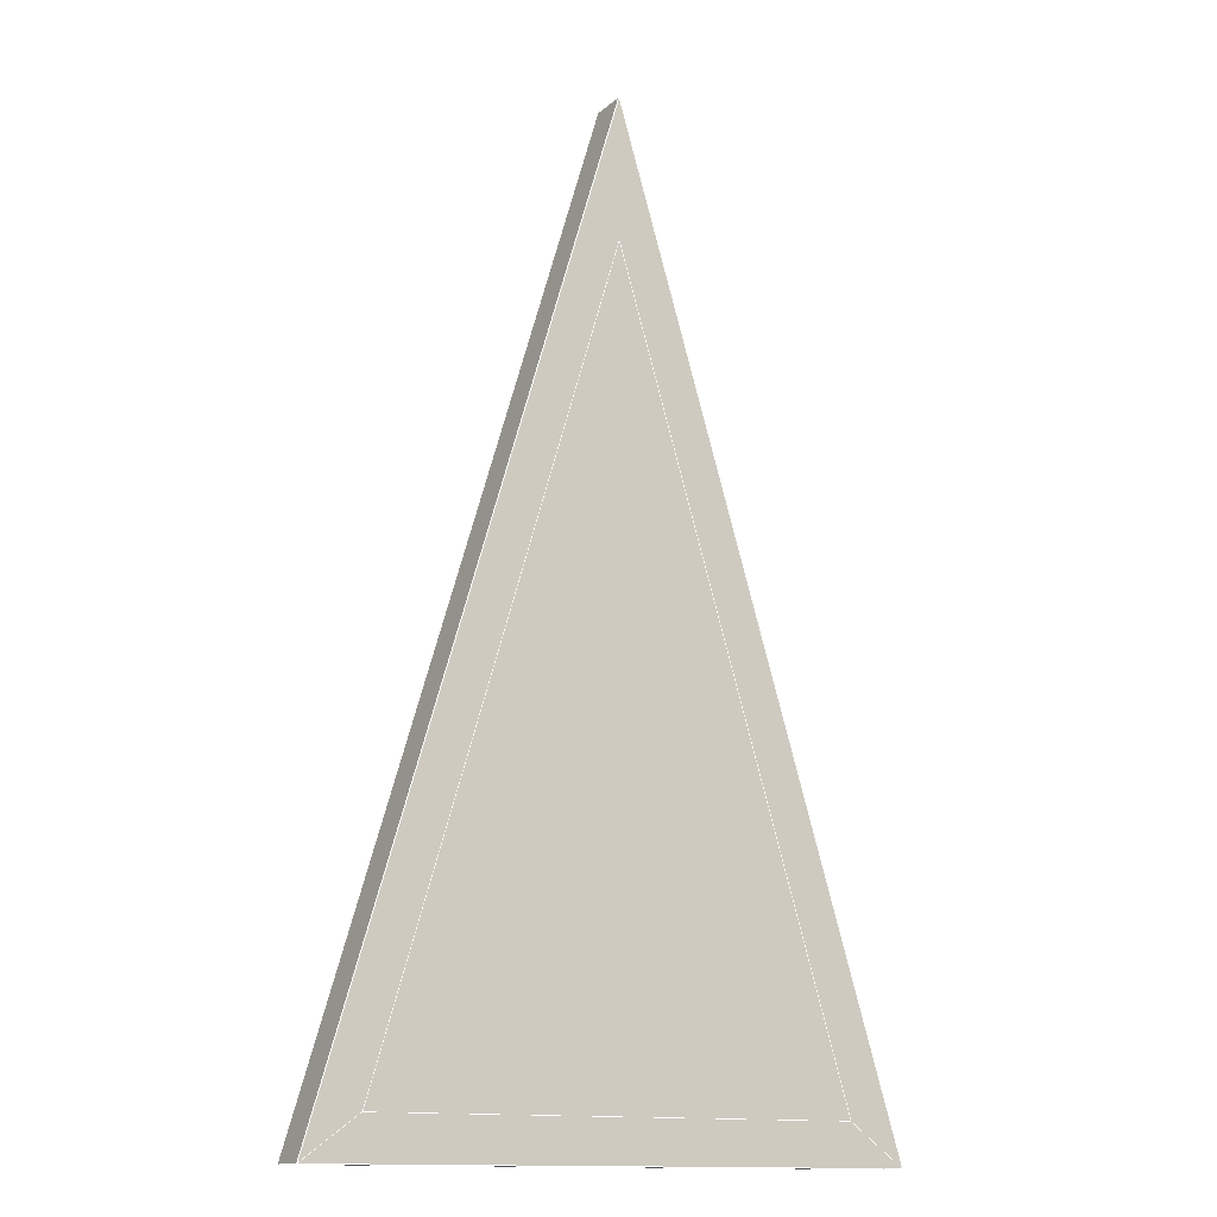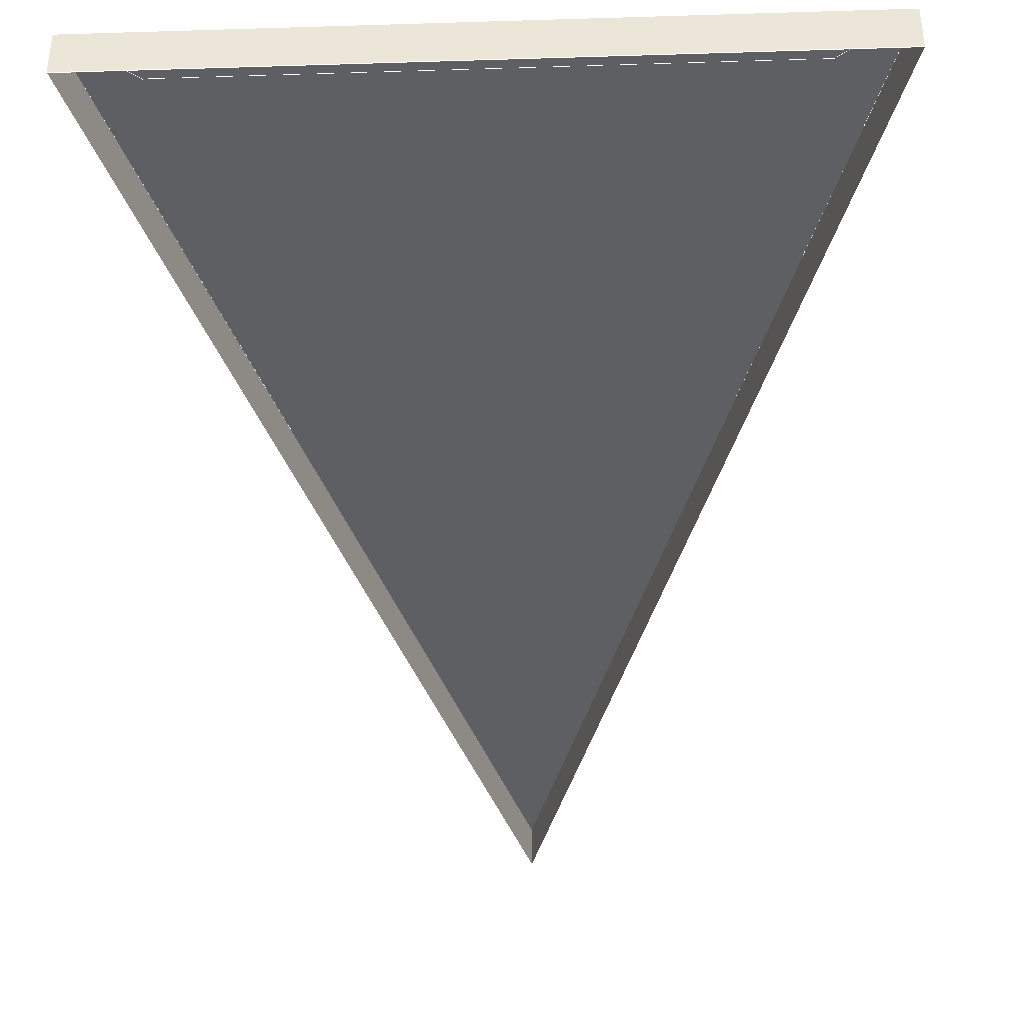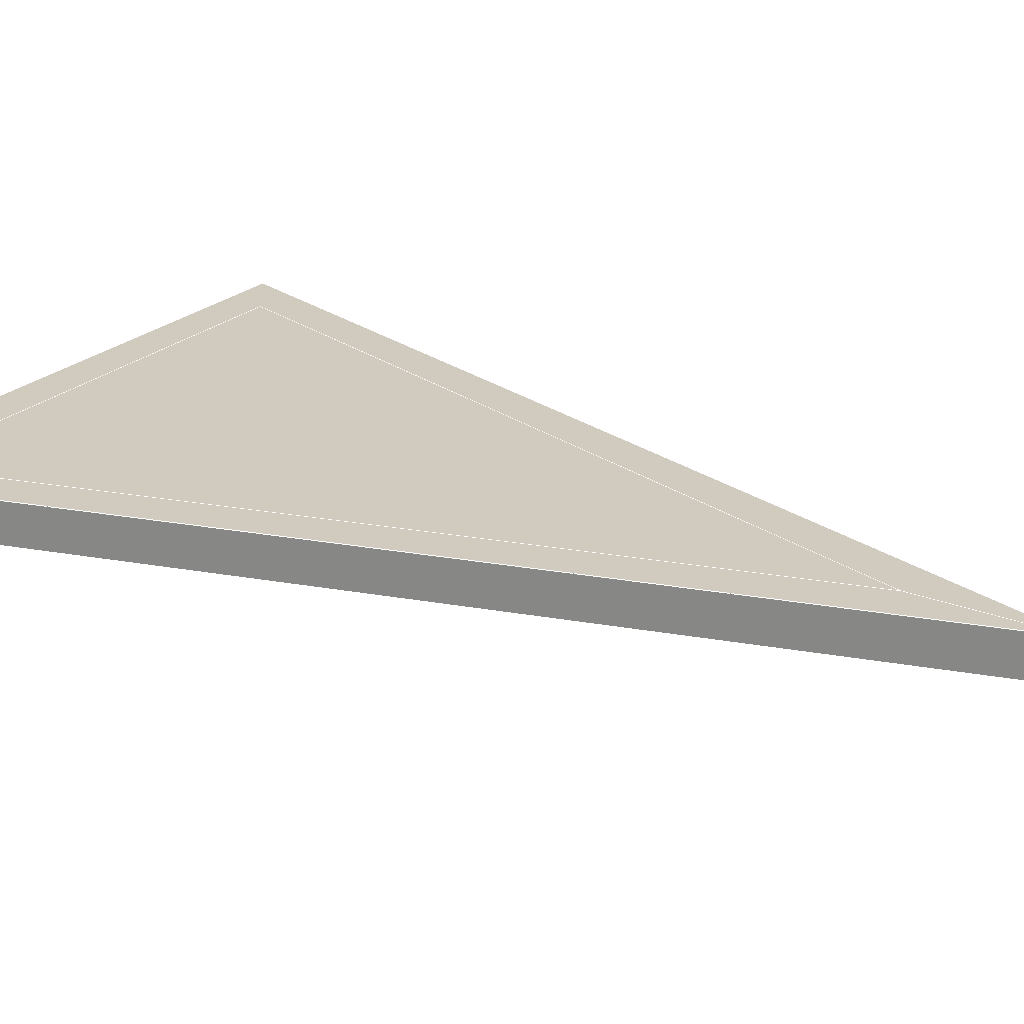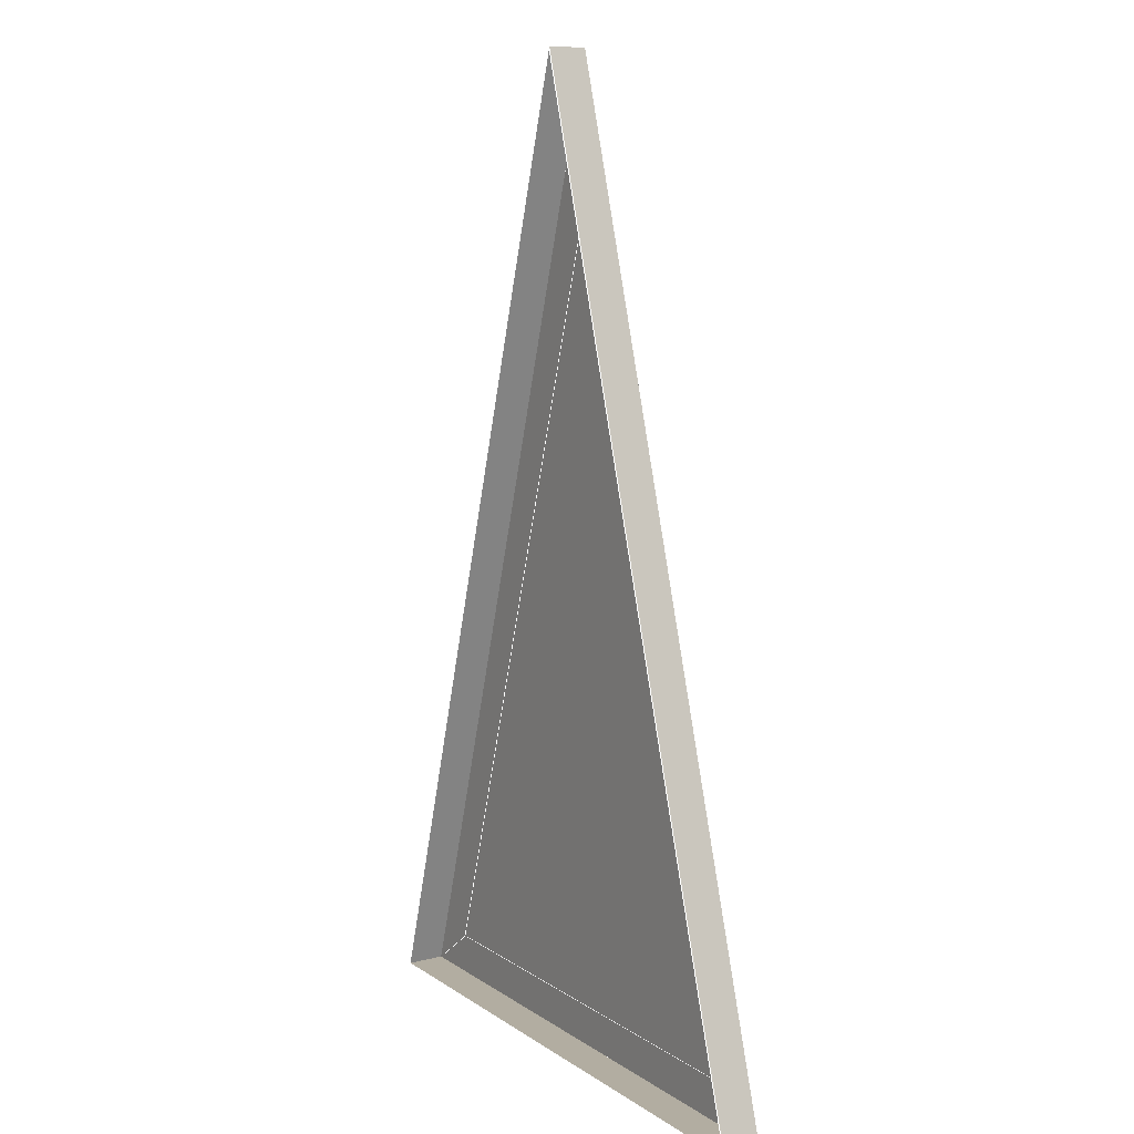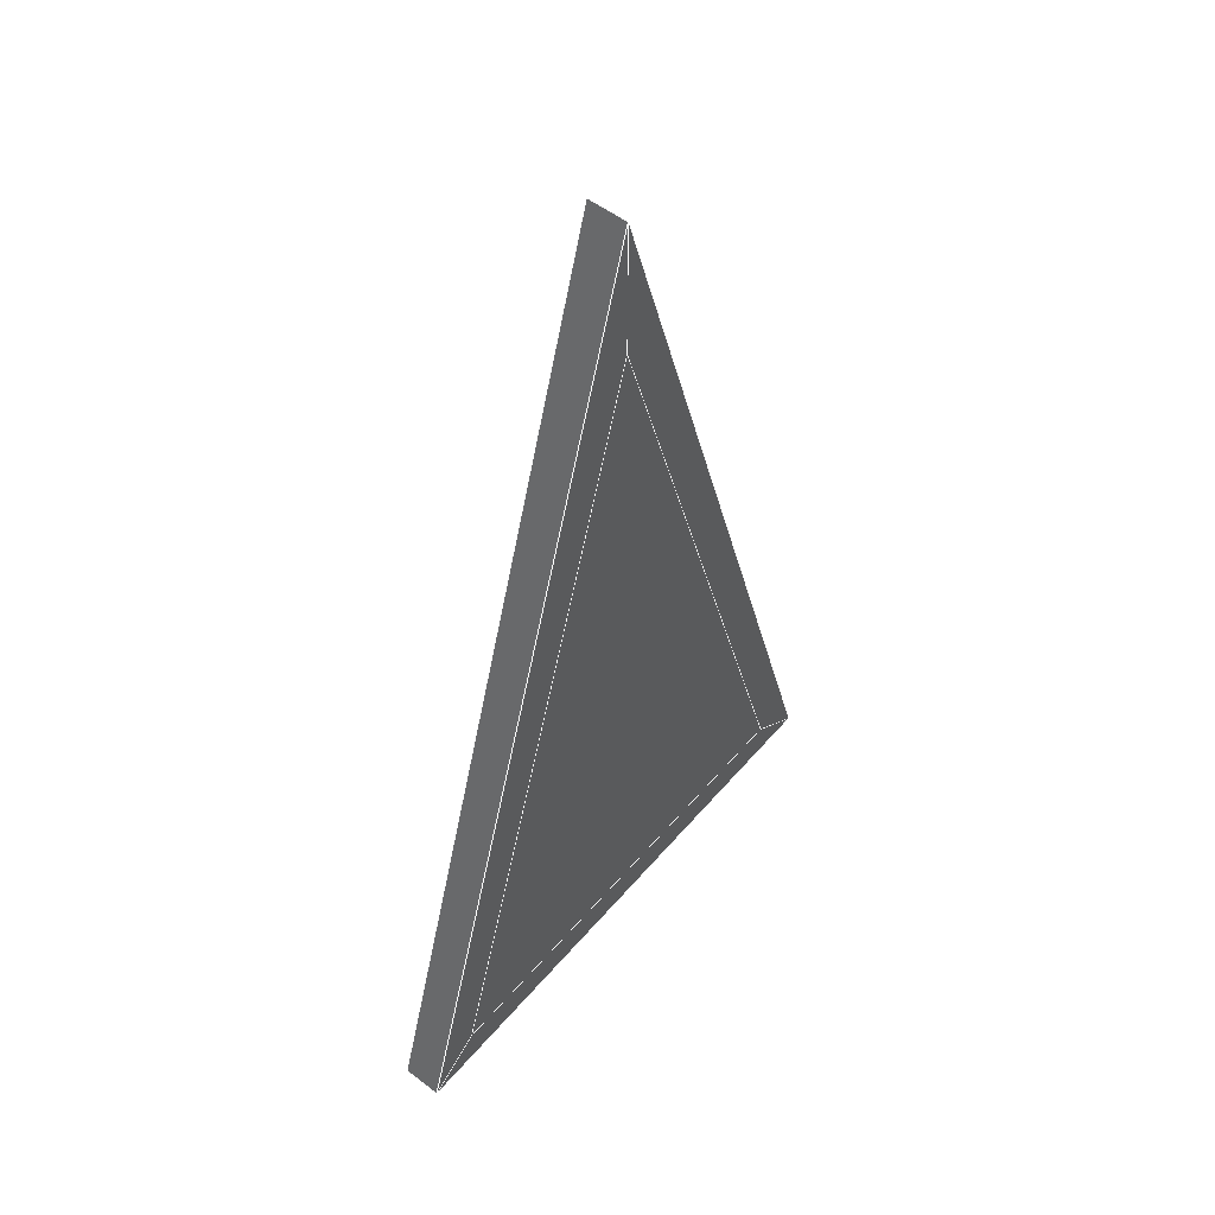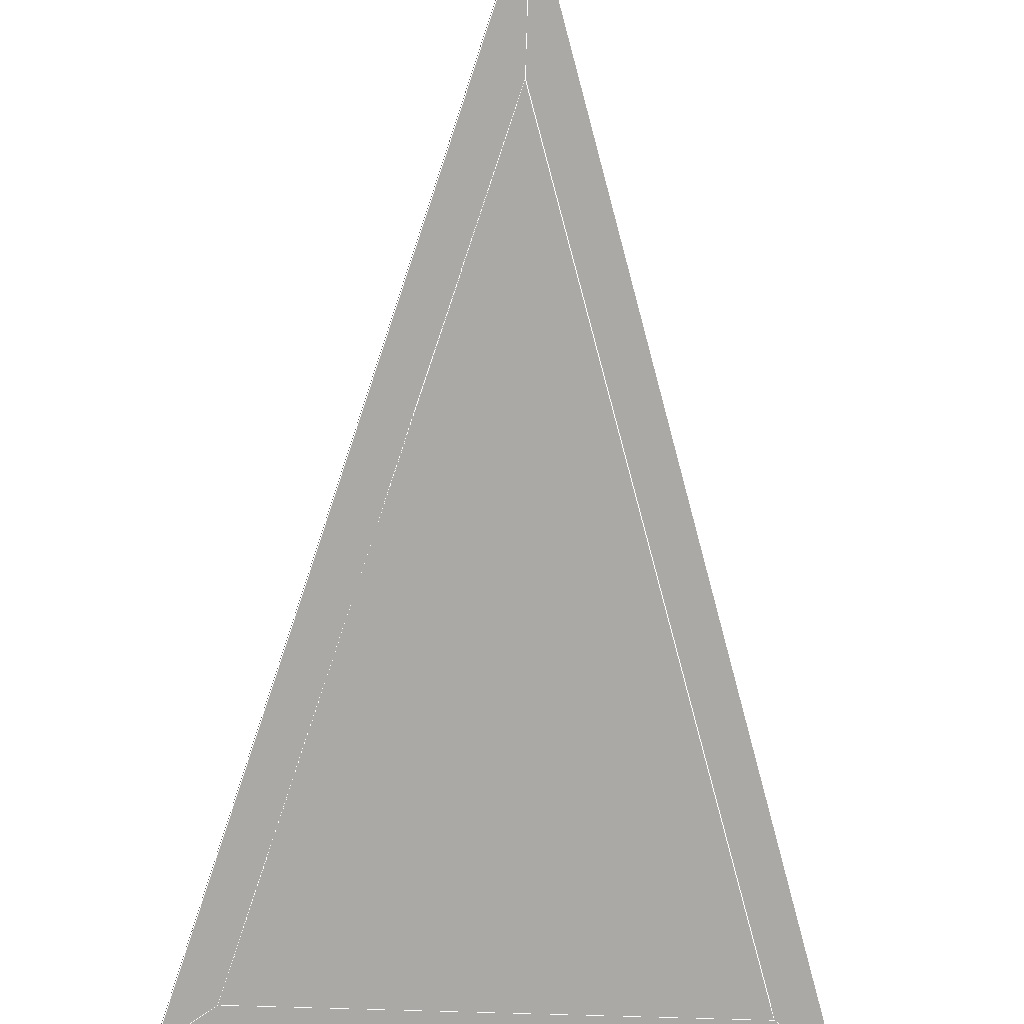
<metadata>
{"format":"obj","ext":"obj","renderer":"f3d","projection":"perspective","resolution":1024,"background":"white","views":[{"elev":-13.6,"azim":150.4,"up":"+Z"},{"elev":-40.4,"azim":-177.8,"up":"+Y"},{"elev":23.5,"azim":-56.3,"up":"+Y"},{"elev":10.5,"azim":57.7,"up":"+Z"},{"elev":53.0,"azim":129.3,"up":"+Z"},{"elev":-75.5,"azim":-1.7,"up":"+Y"}]}
</metadata>
<code>
v 2.027 2.761 -1.809
v -2.027 2.761 -1.809
v 0 2.761 4.944
v -2.496 2.761 -2.158
v 0 2.761 6.158
v 0 2.761 4.944
v -2.027 2.761 -1.809
v 2.027 2.761 -1.809
v 2.496 2.761 -2.158
v 2.496 2.426 -2.158
v 2.496 2.761 -2.158
v 0 2.761 6.158
v 0 2.426 6.158
v -2.496 2.426 -2.158
v -2.496 2.761 -2.158
v 2.496 2.761 -2.158
v 2.496 2.426 -2.158
v 0 2.426 6.158
v 0 2.761 6.158
v -2.496 2.761 -2.158
v -2.496 2.426 -2.158
f 1 2 3
f 4 5 6
f 4 6 7
f 7 8 9
f 7 9 4
f 8 6 5
f 8 5 9
f 10 11 12
f 10 12 13
f 14 15 16
f 14 16 17
f 18 19 20
f 18 20 21
l 18 21
l 19 18
l 7 6
l 6 19
l 16 17
l 16 17
l 7 20
l 1 2
l 16 19
l 7 8
l 19 18
l 7 20
l 8 6
l 17 21
l 8 16
l 20 16
l 20 16
l 20 19
l 8 16
l 6 19
l 16 19
l 20 21
l 20 19
l 3 2
l 18 17
l 20 21
l 1 3

</code>
